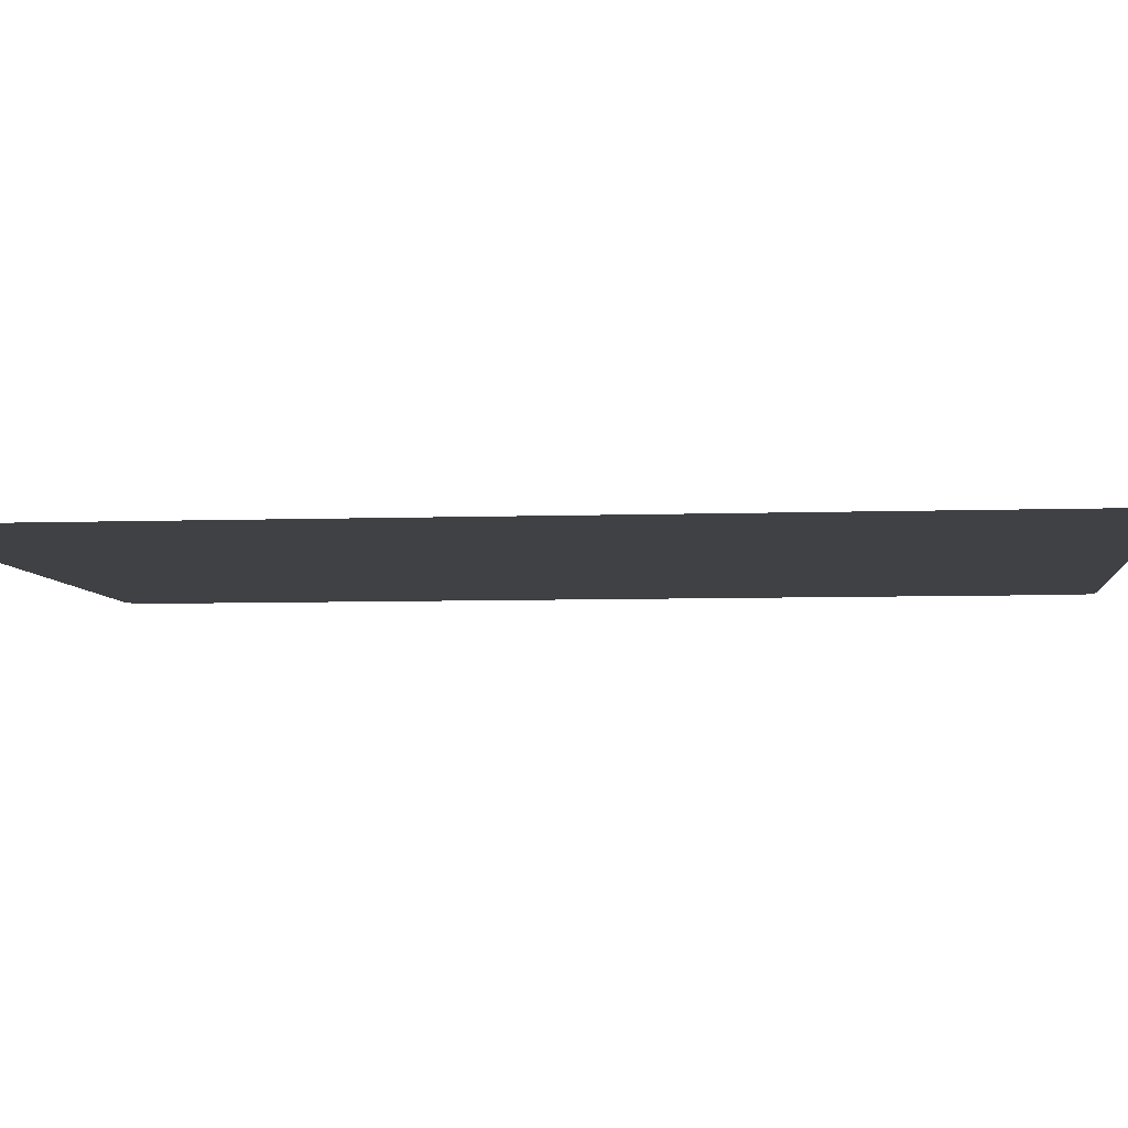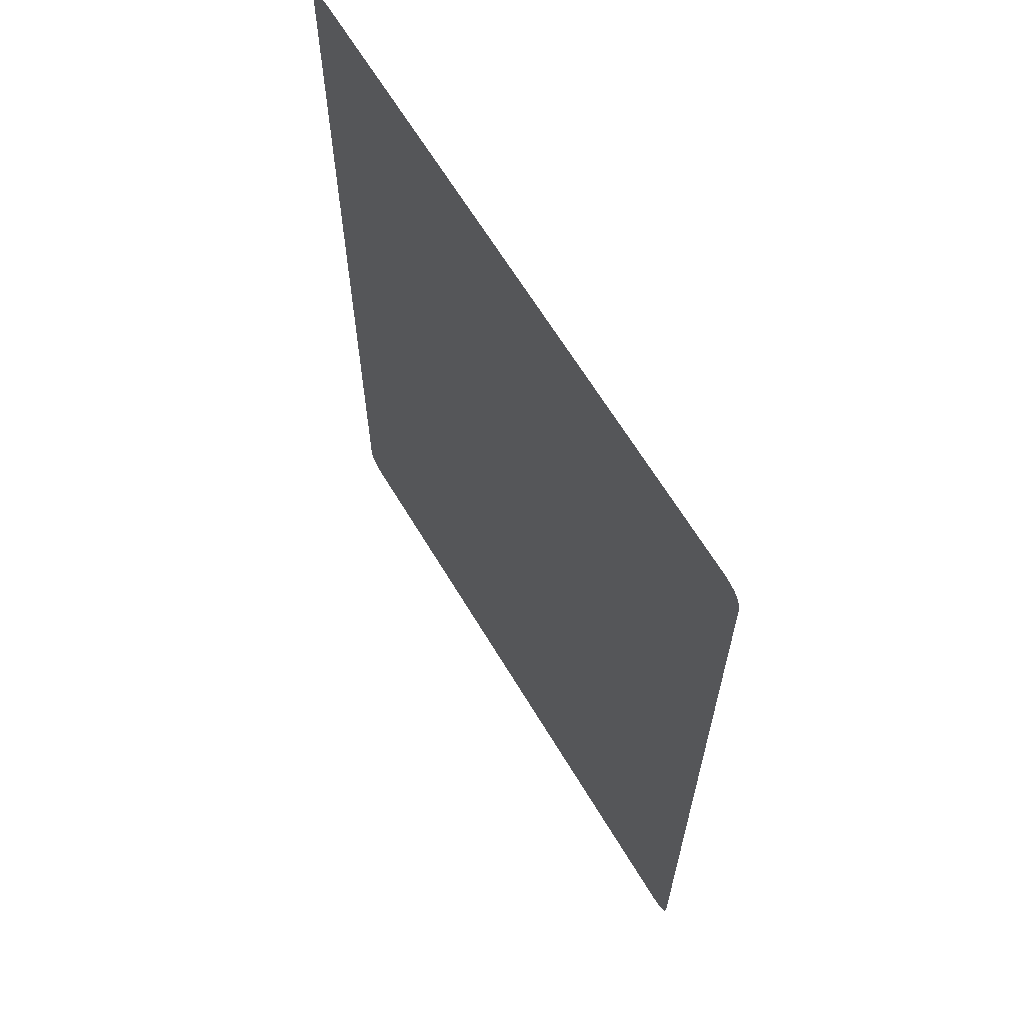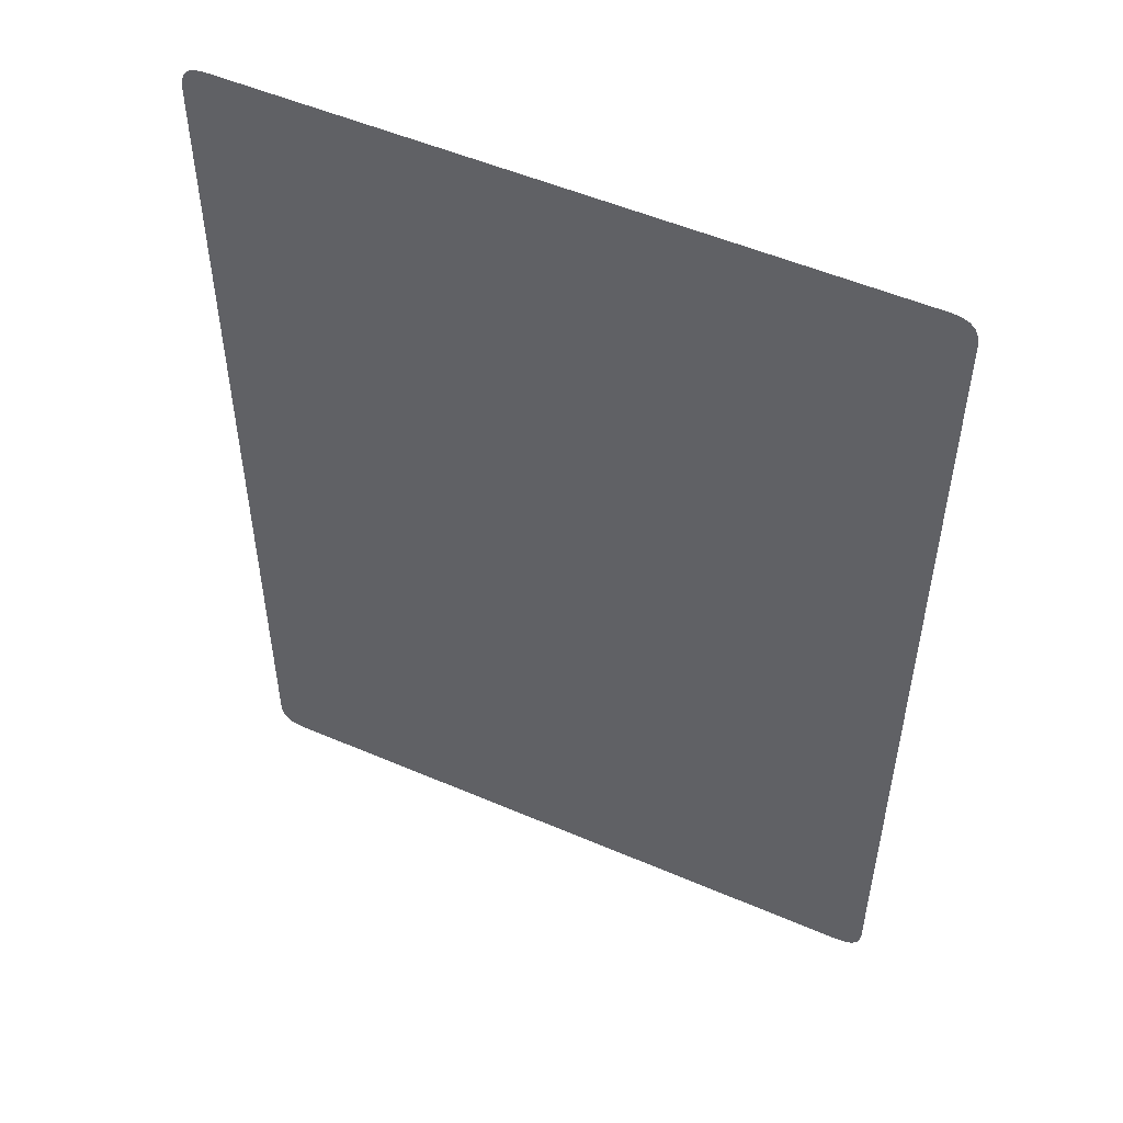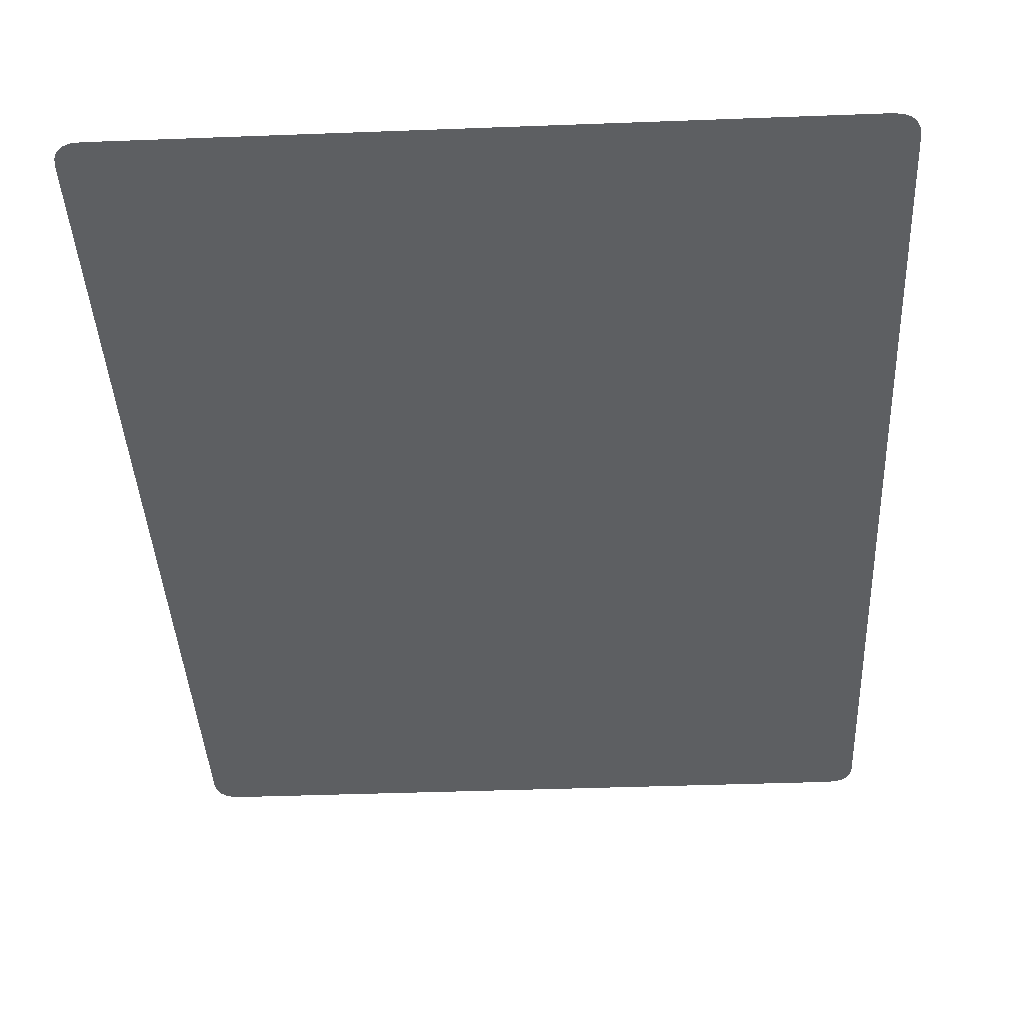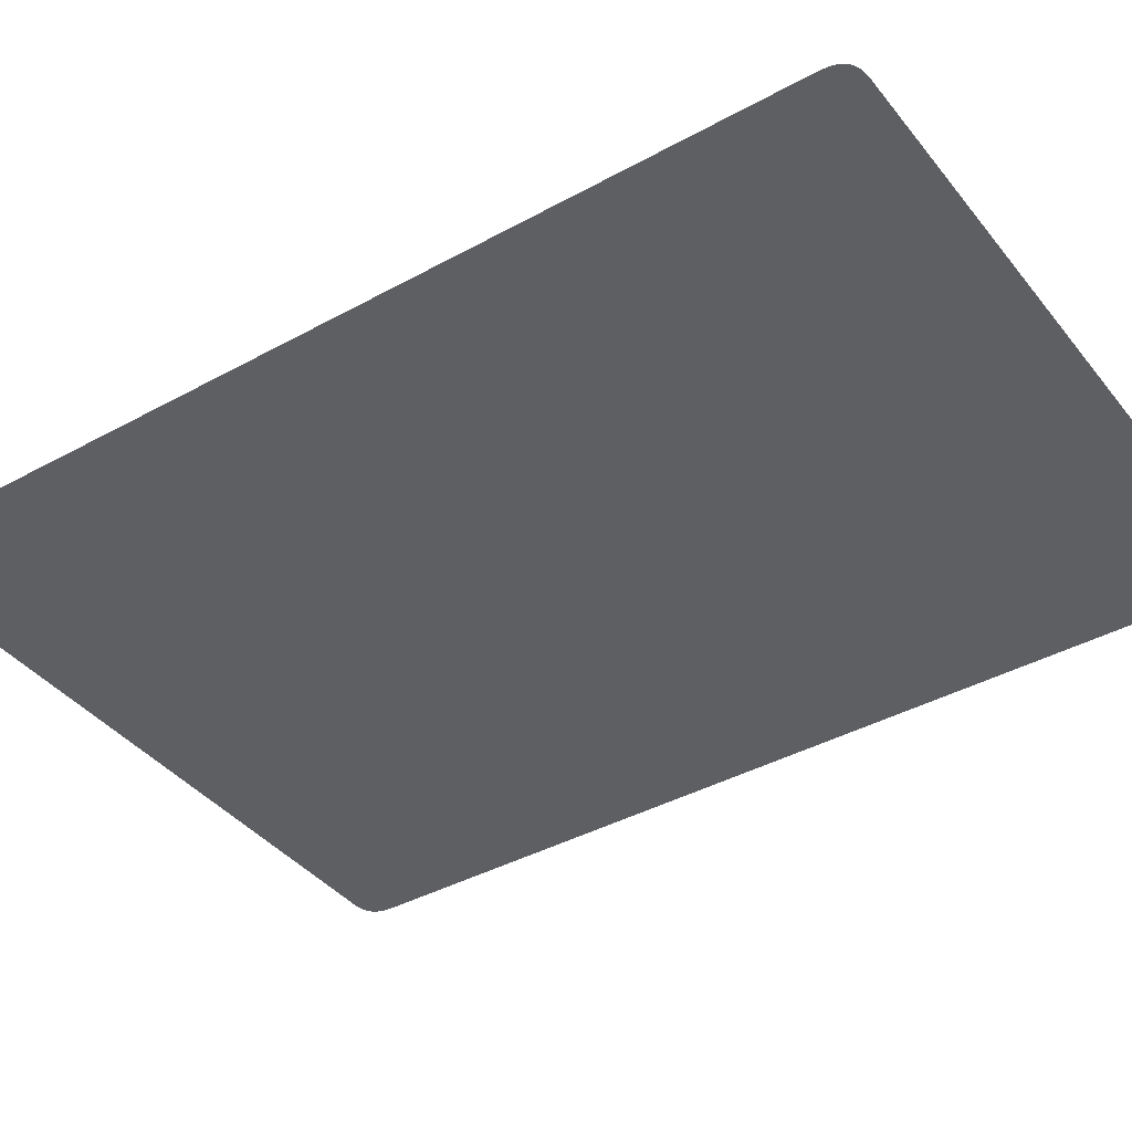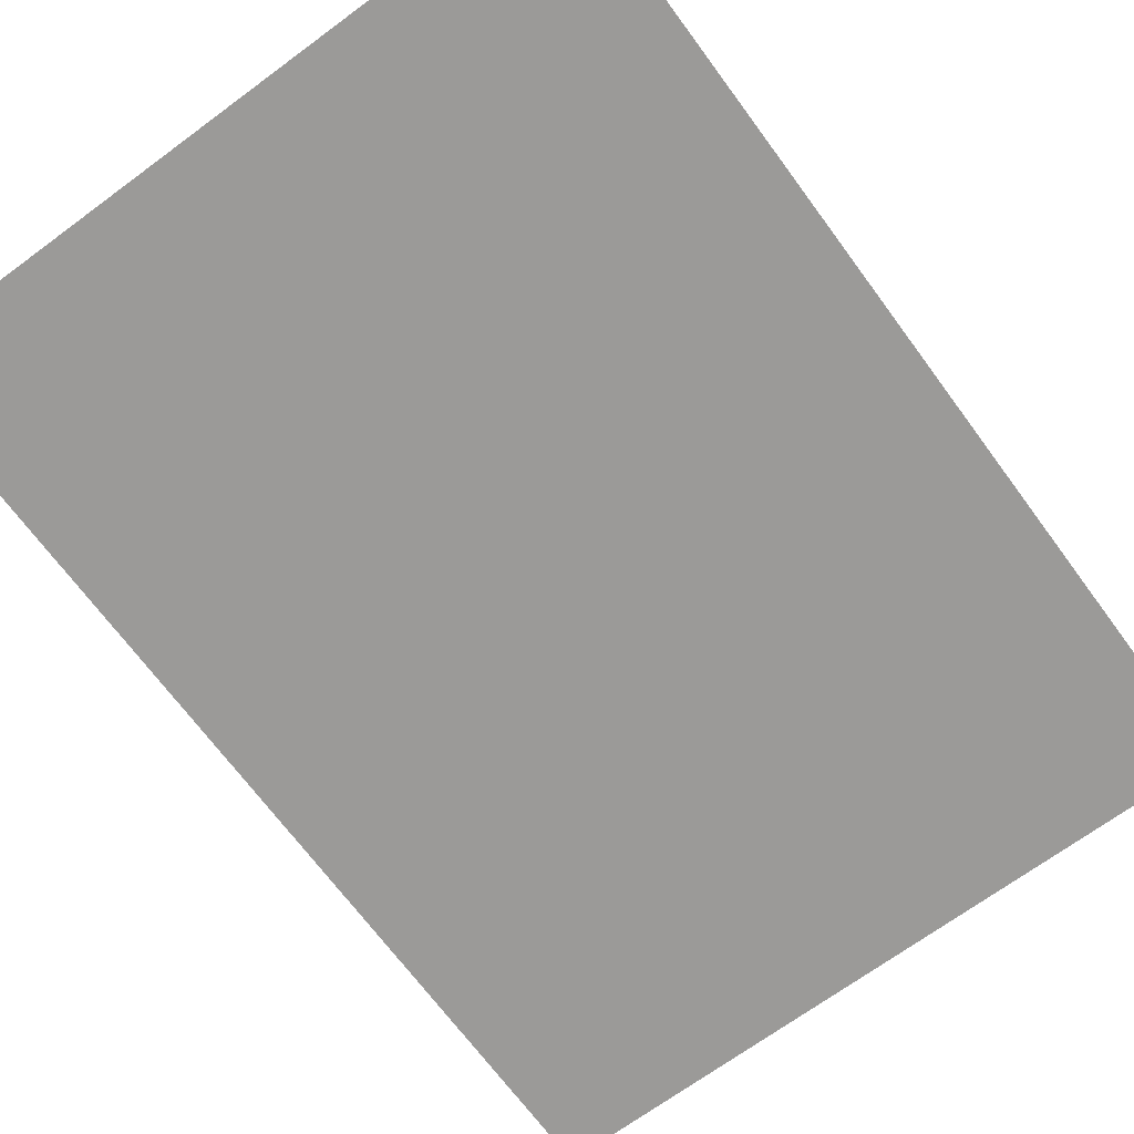
<metadata>
{"format":"obj","ext":"obj","renderer":"f3d","projection":"perspective","resolution":1024,"background":"white","views":[{"elev":-5.8,"azim":96.3,"up":"+Z"},{"elev":65.0,"azim":-121.0,"up":"+Y"},{"elev":52.1,"azim":-155.1,"up":"+Y"},{"elev":-39.6,"azim":2.7,"up":"+Z"},{"elev":-39.7,"azim":124.4,"up":"+Z"},{"elev":-69.3,"azim":-143.6,"up":"+Z"}]}
</metadata>
<code>
g board_active_player
v 3.997 -1.162 2.861e-06
v 4.083 -1.199 2.861e-06
v 4.143 -1.26 2.861e-06
v 4.18 -1.345 2.861e-06
v 3.888 -1.15 2.861e-06
v 4.192 -1.464 2.861e-06
v -2.861e-06 -1.15 2.861e-06
v -2.861e-06 -6.782 2.861e-06
v 4.192 -6.782 2.861e-06
v 4.192 -11.01 2.861e-06
v -4.192 -1.464 2.861e-06
v -3.888 -1.15 2.861e-06
v -4.18 -1.345 2.861e-06
v -3.997 -1.162 2.861e-06
v -4.143 -1.26 2.861e-06
v -4.083 -1.199 2.861e-06
v -4.192 -6.782 2.861e-06
v -4.192 -11.01 2.861e-06
v -2.861e-06 -11.01 2.861e-06
v 4.192 -11.69 2.861e-06
v -4.192 -11.69 2.861e-06
v -2.861e-06 -11.69 2.861e-06
v 4.192 -12.13 2.861e-06
v -4.192 -12.13 2.861e-06
v -2.861e-06 -12.13 2.861e-06
v 3.888 -12.7 2.861e-06
v 4.192 -12.39 2.861e-06
v 4.18 -12.5 2.861e-06
v -2.861e-06 -12.7 2.861e-06
v 3.997 -12.69 2.861e-06
v 4.143 -12.59 2.861e-06
v 4.083 -12.65 2.861e-06
v -3.888 -12.7 2.861e-06
v -4.192 -12.39 2.861e-06
v -4.18 -12.5 2.861e-06
v -3.997 -12.69 2.861e-06
v -4.143 -12.59 2.861e-06
v -4.083 -12.65 2.861e-06
g board_active_player_0
f 3 2 1
f 1 4 3
f 1 5 4
f 6 4 5
f 6 5 7
f 7 8 6
f 8 9 6
f 10 9 8
f 11 8 7
f 7 12 11
f 13 11 12
f 12 14 13
f 14 15 13
f 14 16 15
f 11 17 8
f 8 17 18
f 8 19 10
f 18 19 8
f 20 10 19
f 18 21 19
f 19 22 20
f 21 22 19
f 23 20 22
f 21 24 22
f 22 25 23
f 24 25 22
f 26 23 25
f 26 27 23
f 26 28 27
f 25 29 26
f 26 30 28
f 31 28 30
f 30 32 31
f 33 29 25
f 33 25 24
f 33 24 34
f 33 34 35
f 35 36 33
f 36 35 37
f 37 38 36

</code>
